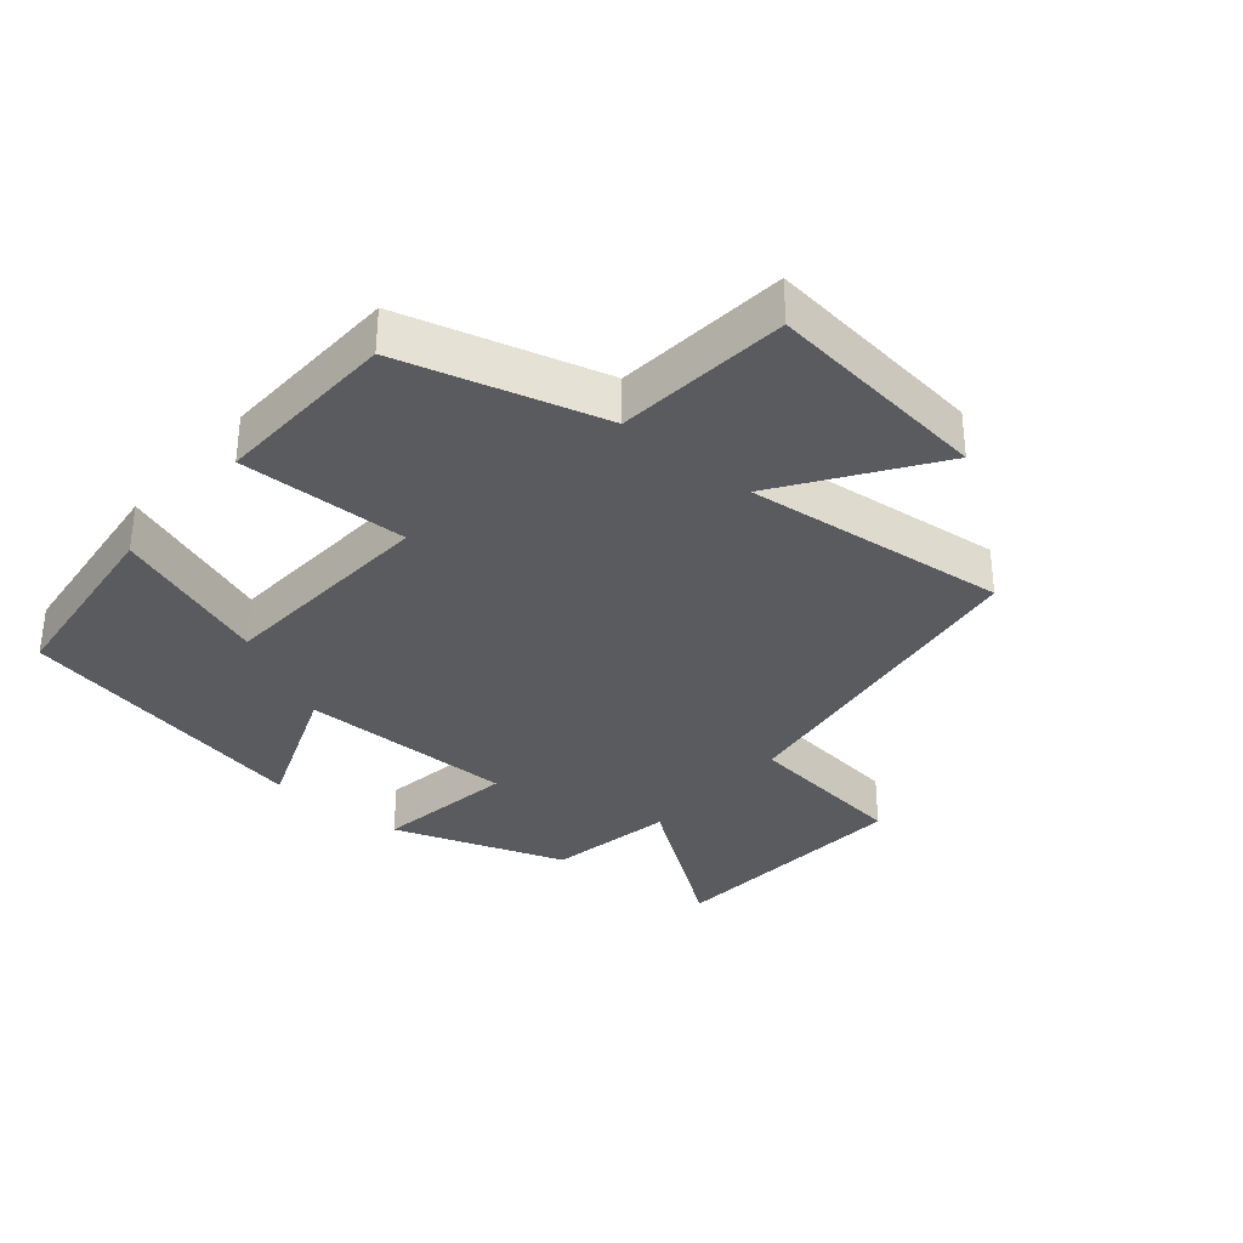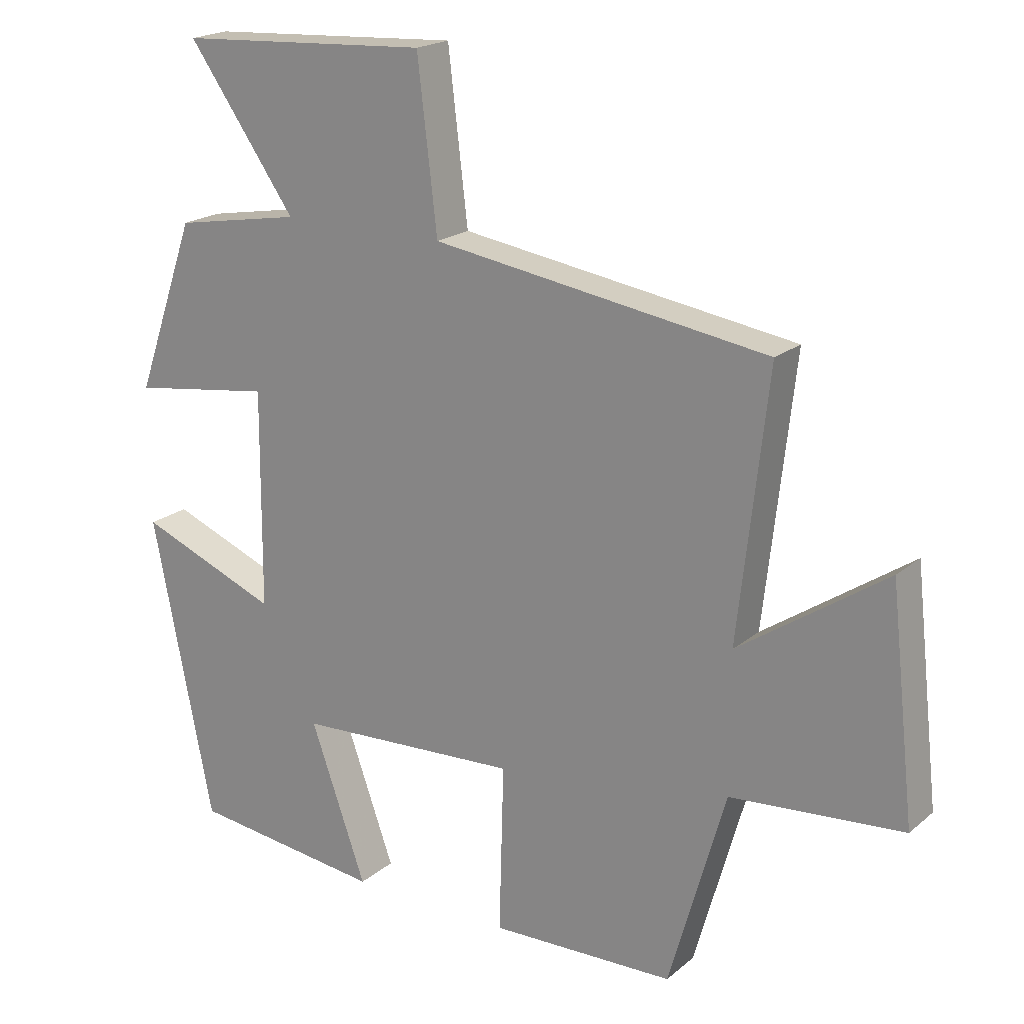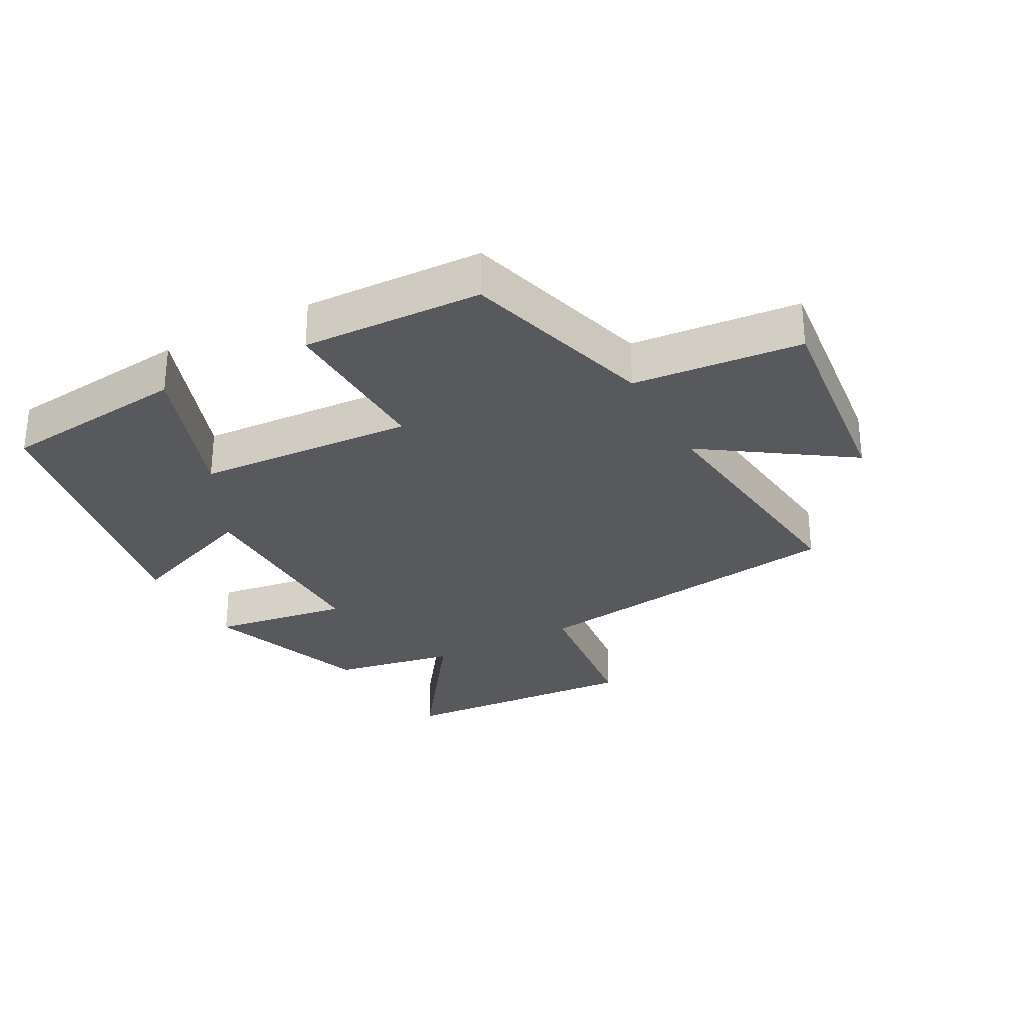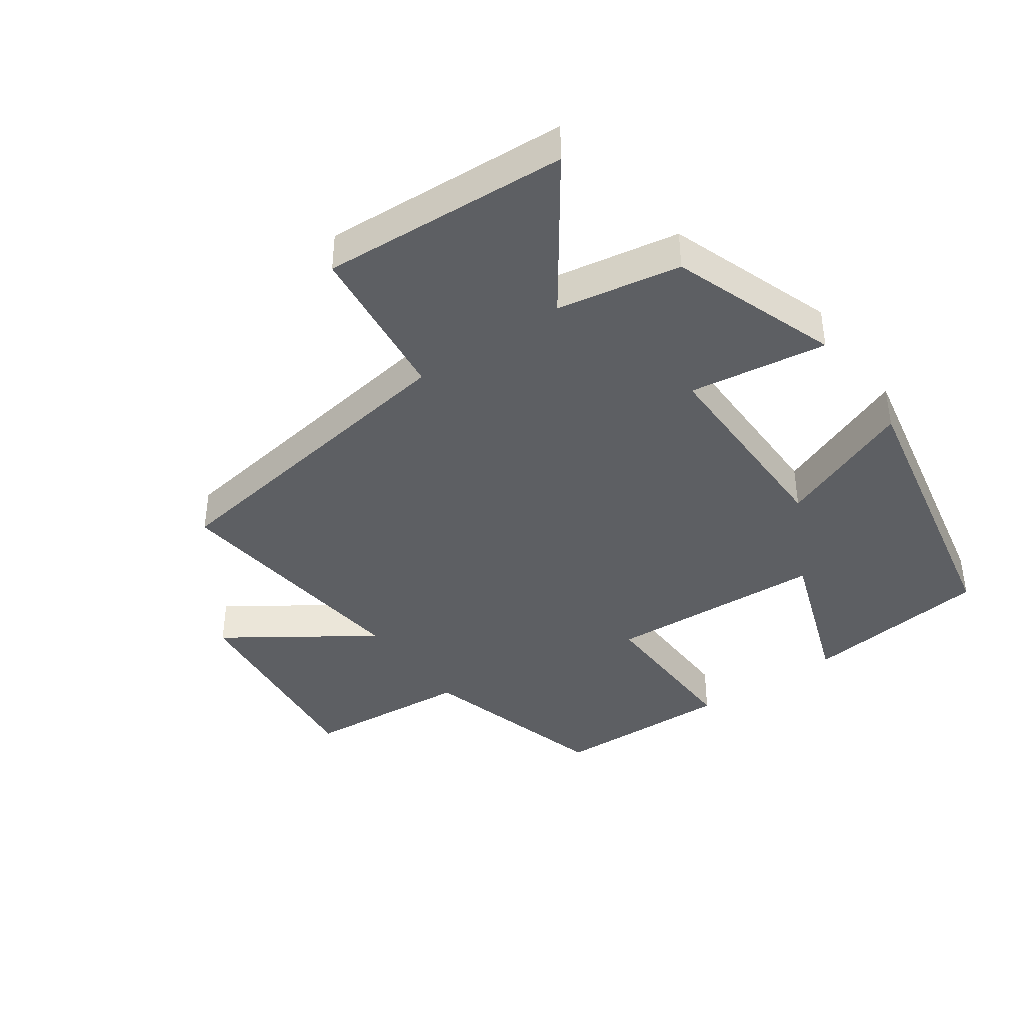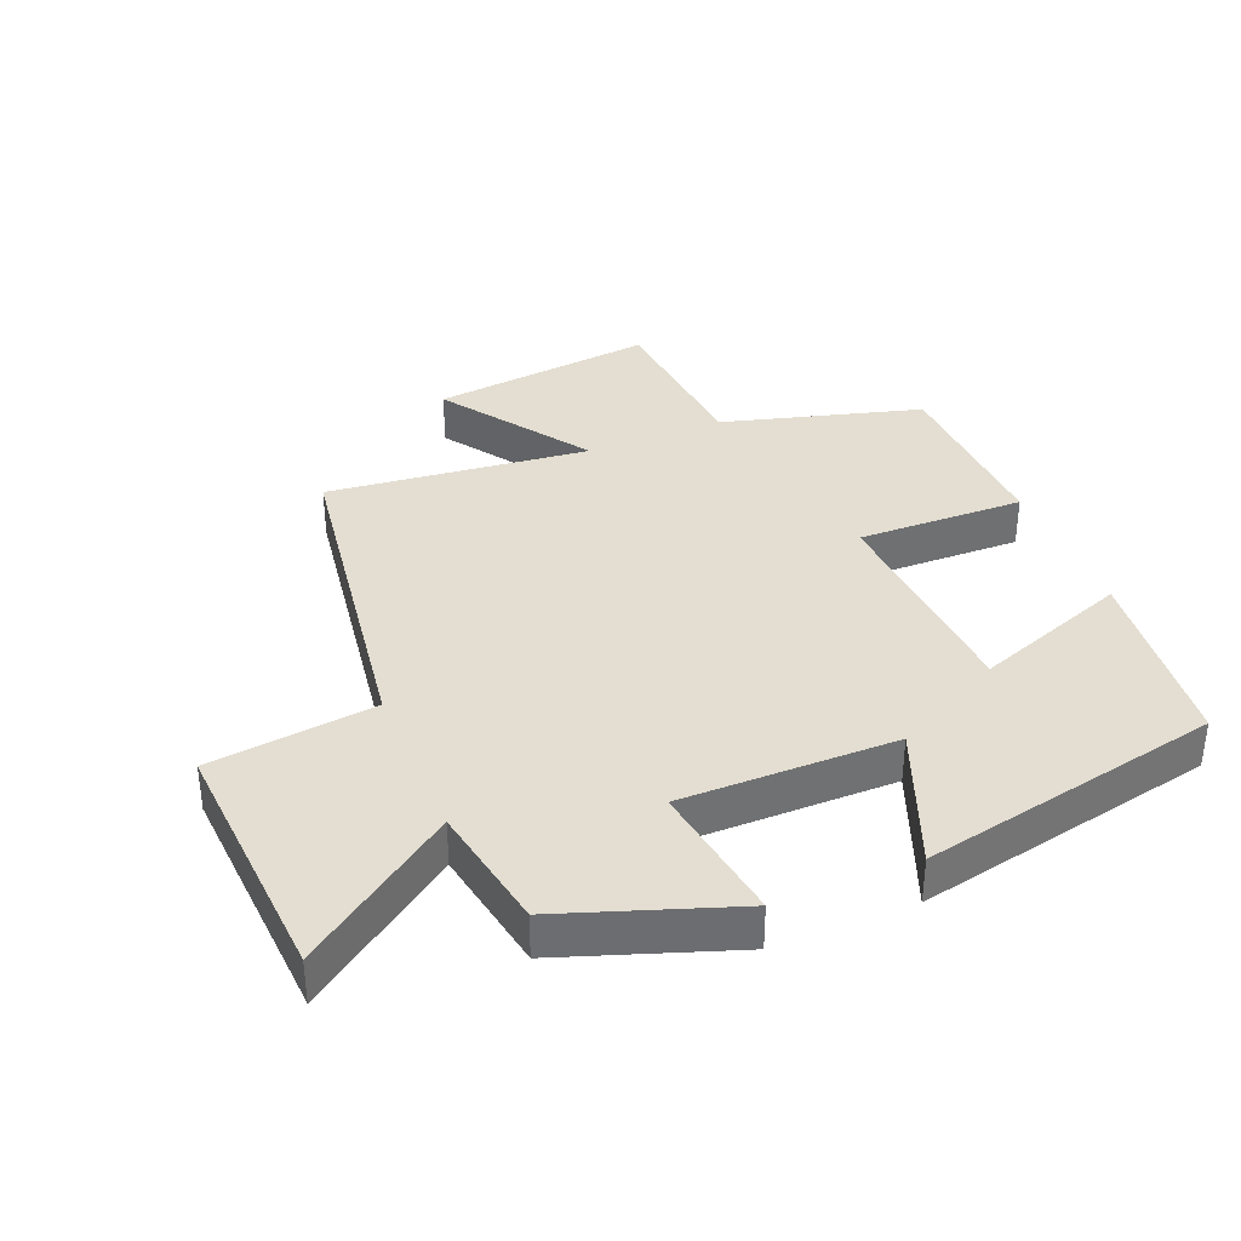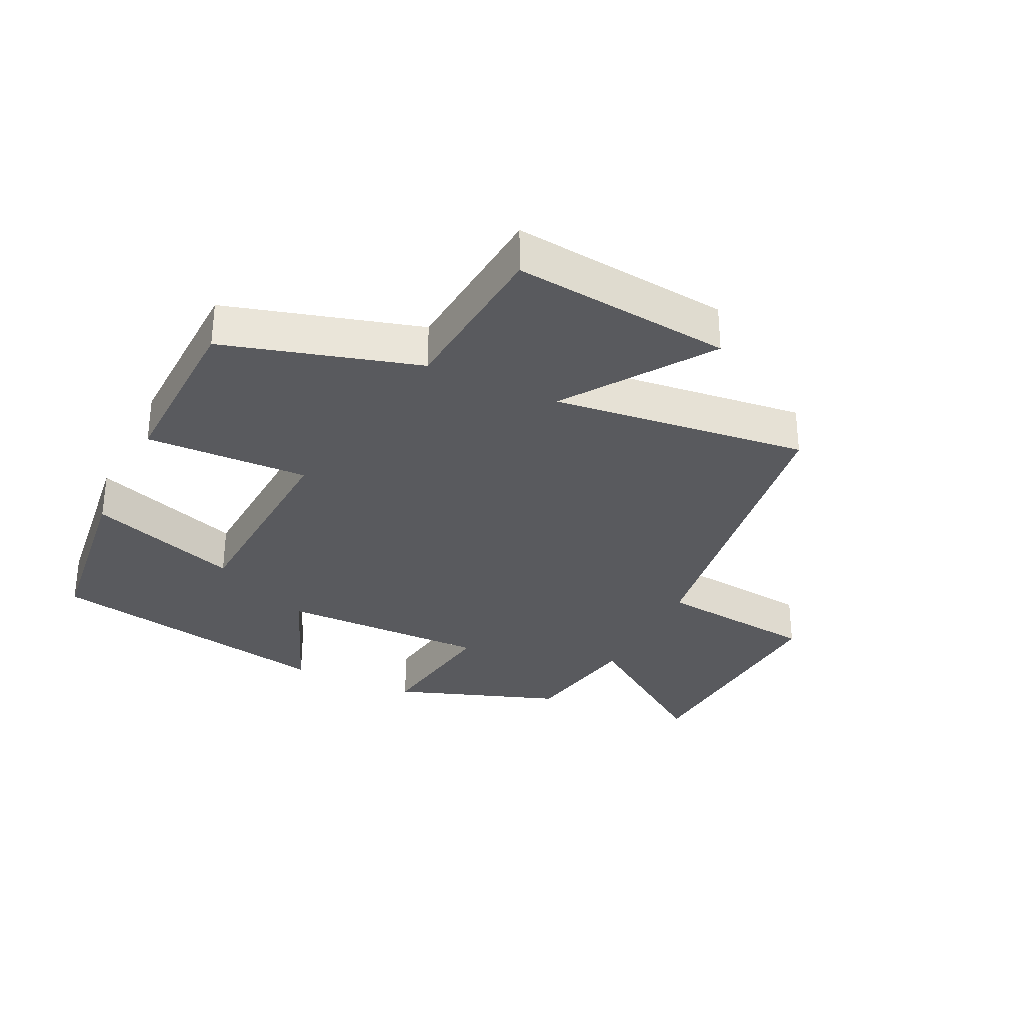
<metadata>
{"format":"obj","ext":"obj","renderer":"f3d","projection":"perspective","resolution":1024,"background":"white","views":[{"elev":-33.4,"azim":-130.6,"up":"+Y"},{"elev":19.8,"azim":-145.8,"up":"+Z"},{"elev":-29.0,"azim":-151.8,"up":"+Y"},{"elev":-40.2,"azim":35.3,"up":"+Y"},{"elev":36.2,"azim":67.4,"up":"+Y"},{"elev":-31.3,"azim":-115.8,"up":"+Y"}]}
</metadata>
<code>
v 0.408 0.07 0.466
v 0.5 0.07 0.205
v 0.285 0.07 0.236
v 0.287 0.07 -0.092
v 0.5 0.07 -0.007
v 0.408 0.07 -0.465
v 0.115 0.07 -0.5
v 0.2 0.07 -0.263
v -0.14 0.07 -0.245
v -0.133 0.07 -0.5
v -0.414 0.07 -0.492
v -0.5 0.07 -0.189
v -0.762 0.07 -0.167
v -0.724 0.07 0.175
v -0.5 0.07 0.023
v -0.545 0.07 0.423
v -0.035 0.07 0.5
v -0.005 0.07 0.753
v 0.379 0.07 0.731
v 0.215 0.07 0.5
v 0.408 0 0.466
v 0.5 0 0.205
v 0.285 0 0.236
v 0.287 0 -0.092
v 0.5 0 -0.007
v 0.408 0 -0.465
v 0.115 0 -0.5
v 0.2 0 -0.263
v -0.14 0 -0.245
v -0.133 0 -0.5
v -0.414 0 -0.492
v -0.5 0 -0.189
v -0.762 0 -0.167
v -0.724 0 0.175
v -0.5 0 0.023
v -0.545 0 0.423
v -0.035 0 0.5
v -0.005 0 0.753
v 0.379 0 0.731
v 0.215 0 0.5
f 17 18 19 20
f 17 20 1
f 16 17 1
f 15 16 1
f 12 13 14 15
f 11 12 15
f 10 11 15
f 9 10 15
f 8 9 15
f 6 7 8
f 5 6 8
f 4 5 8
f 3 4 8 15
f 1 2 3
f 1 3 15
f 40 39 38 37
f 21 40 37
f 21 37 36
f 21 36 35
f 35 34 33 32
f 35 32 31
f 35 31 30
f 35 30 29
f 35 29 28
f 28 27 26
f 28 26 25
f 28 25 24
f 35 28 24 23
f 23 22 21
f 35 23 21
f 1 21 22 2
f 2 22 23 3
f 3 23 24 4
f 4 24 25 5
f 5 25 26 6
f 6 26 27 7
f 7 27 28 8
f 8 28 29 9
f 9 29 30 10
f 10 30 31 11
f 11 31 32 12
f 12 32 33 13
f 13 33 34 14
f 14 34 35 15
f 15 35 36 16
f 16 36 37 17
f 17 37 38 18
f 18 38 39 19
f 19 39 40 20
f 20 40 21 1

</code>
